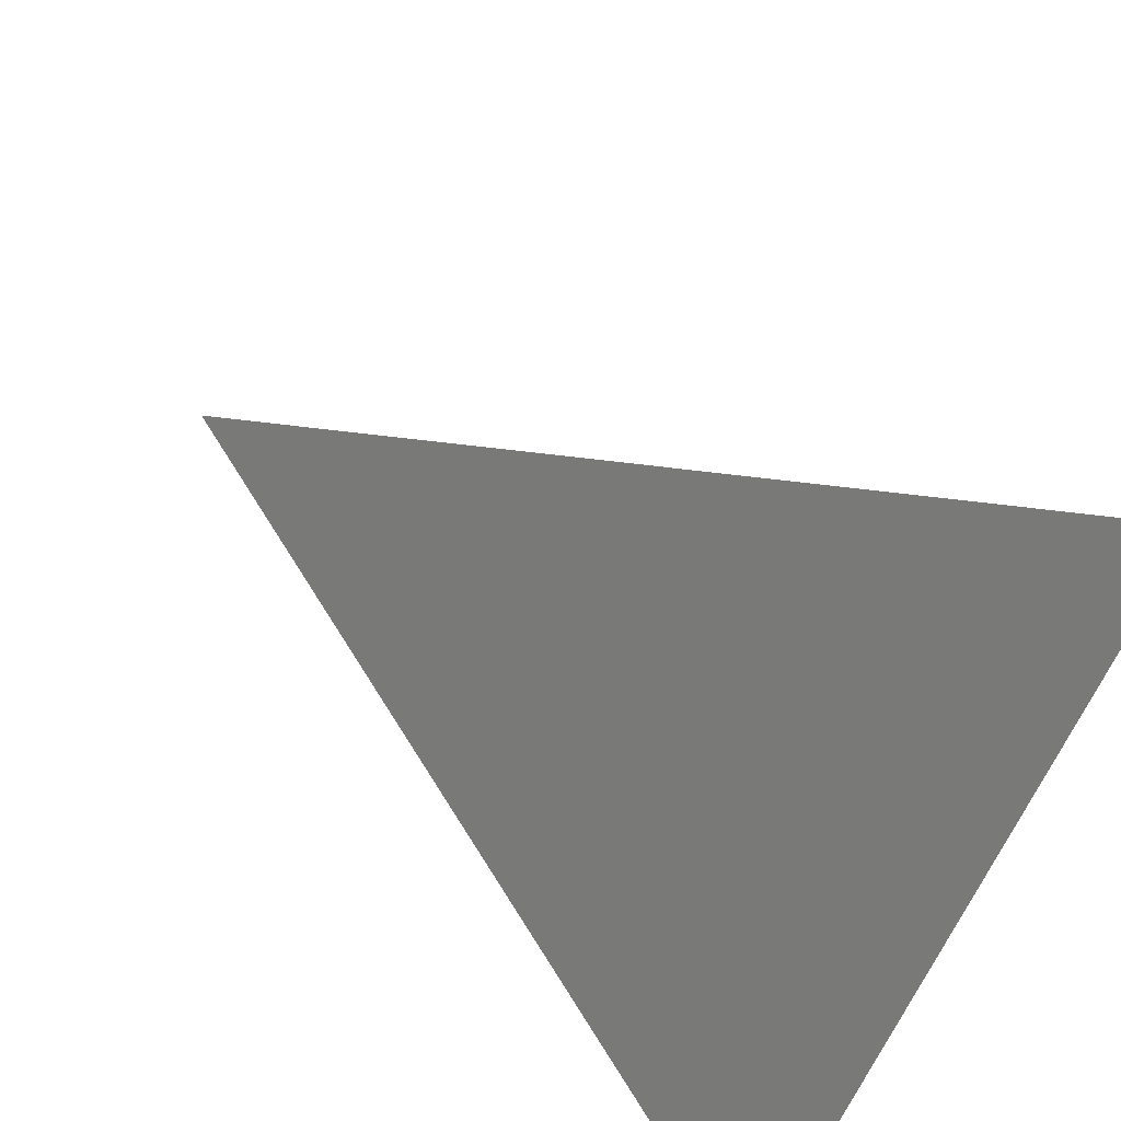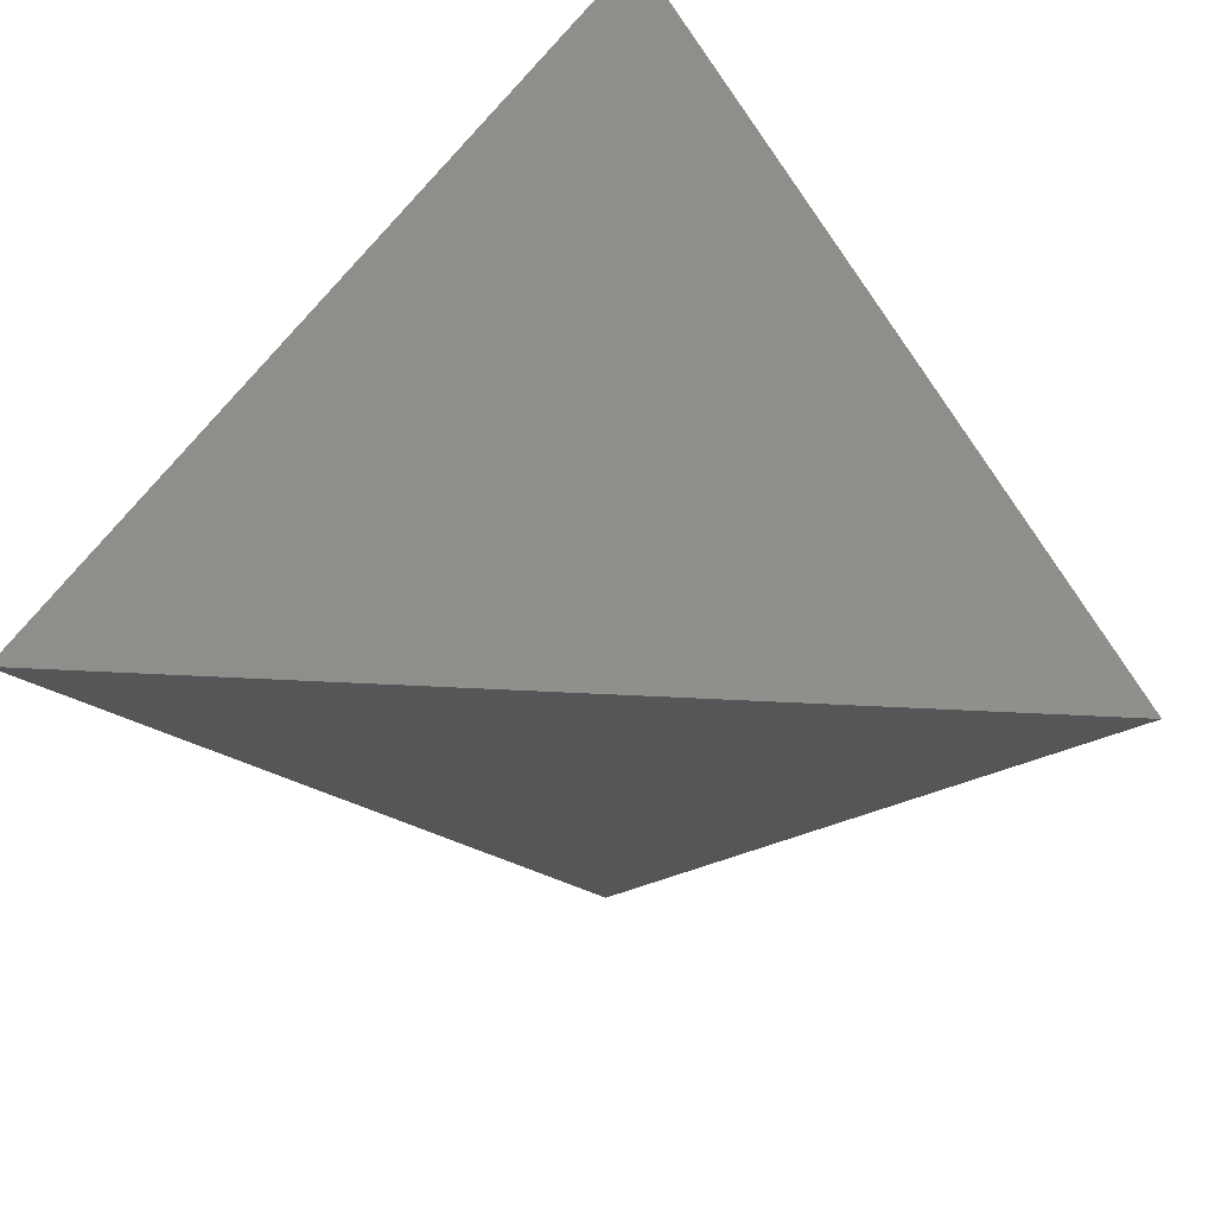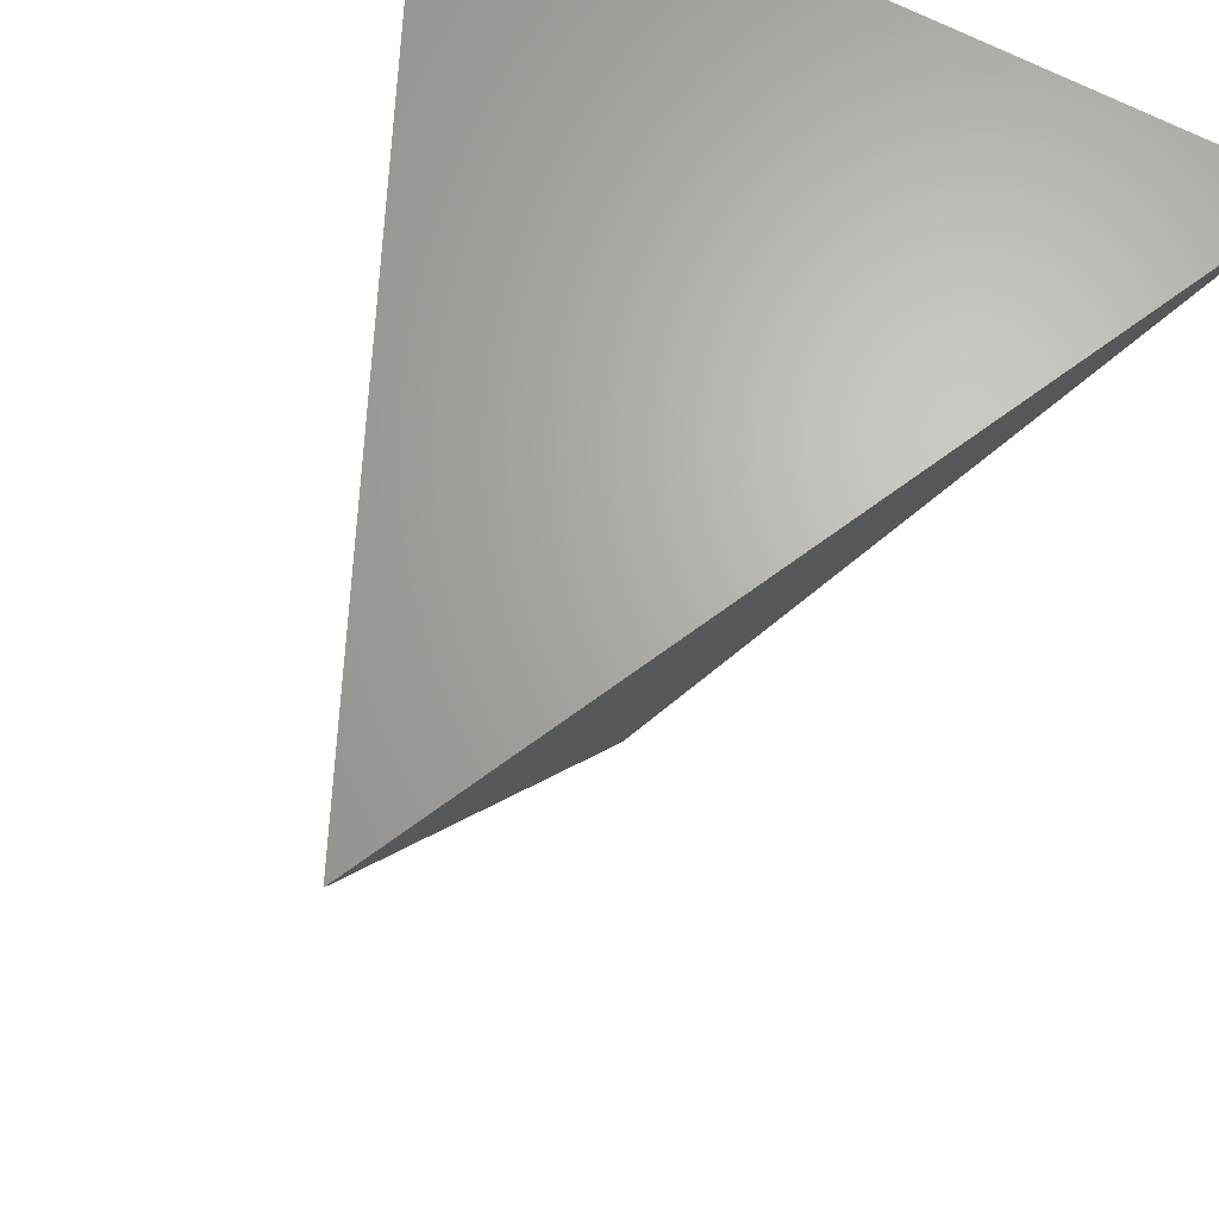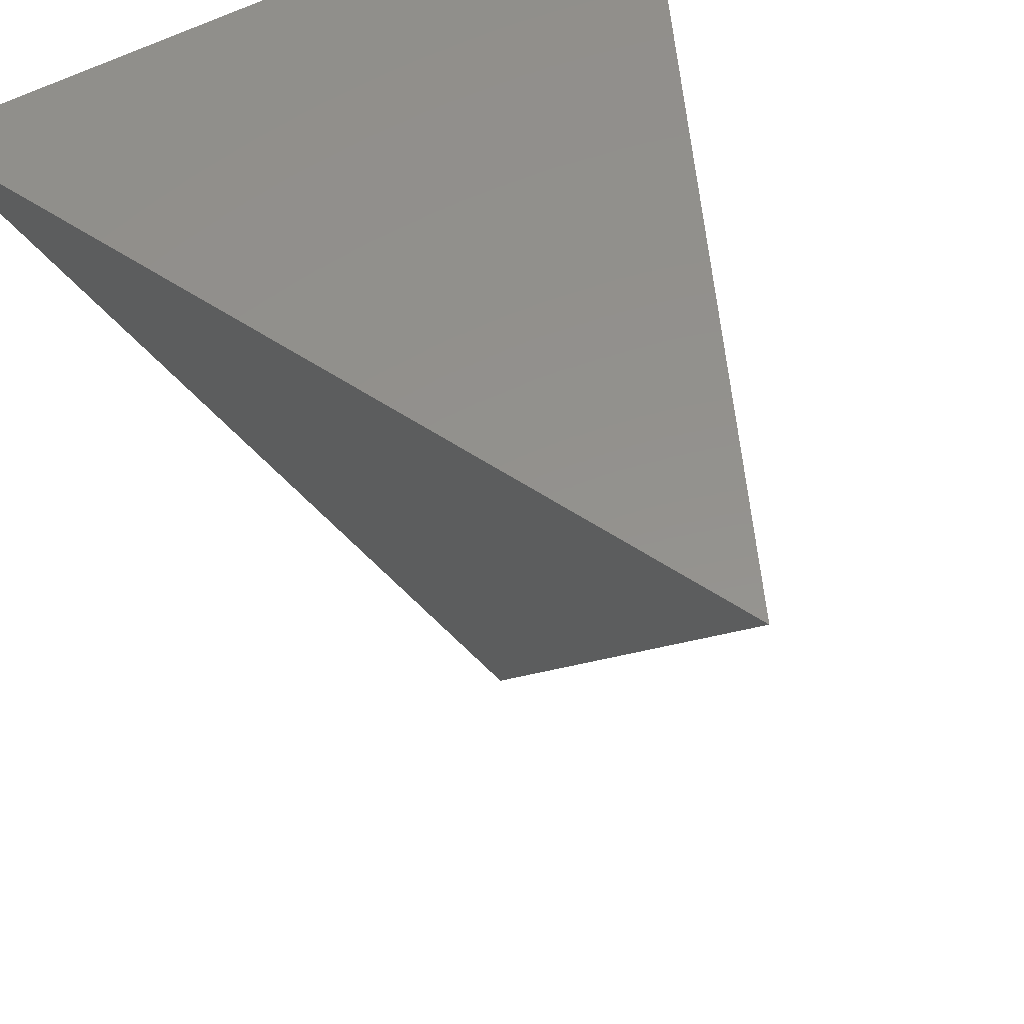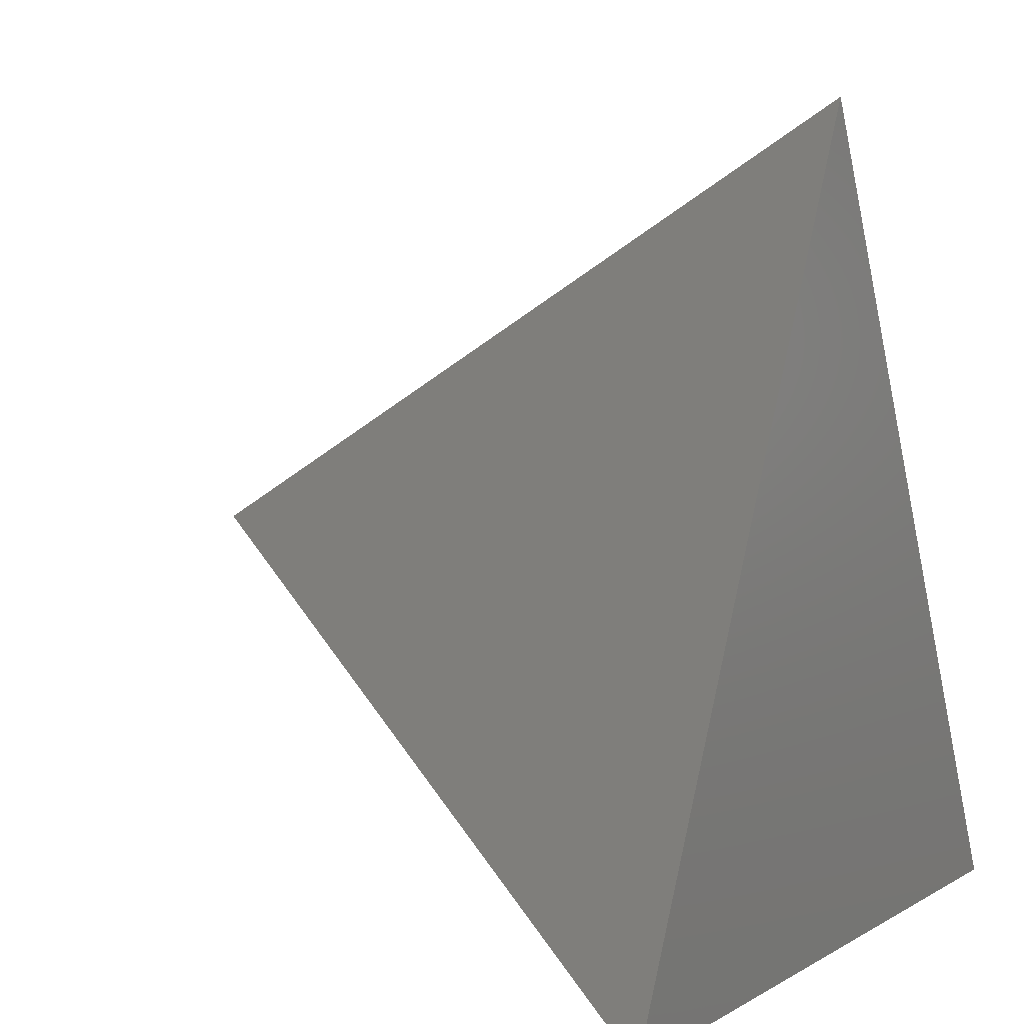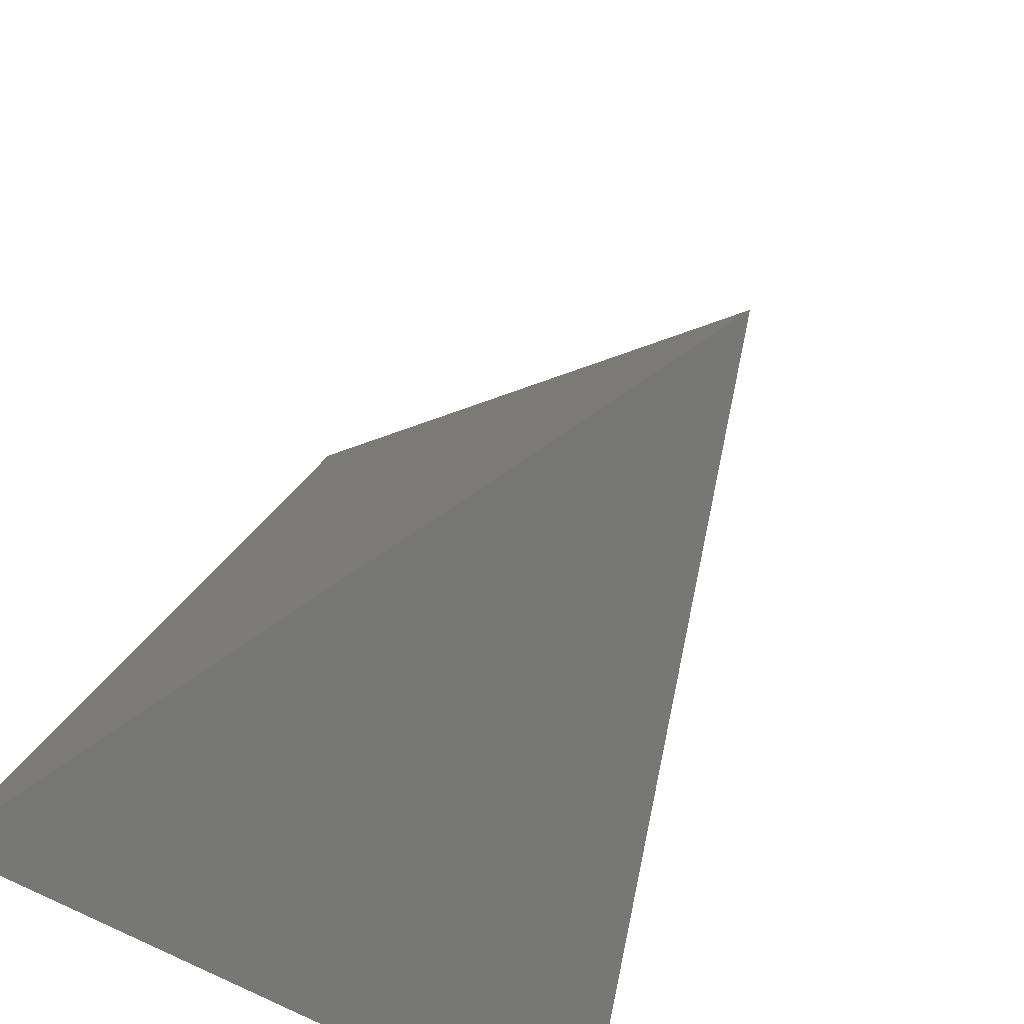
<metadata>
{"format":"stl","ext":"stl","renderer":"f3d","projection":"perspective","resolution":1024,"background":"white","views":[{"elev":-67.8,"azim":-115.1,"up":"+Y"},{"elev":47.1,"azim":3.4,"up":"+Z"},{"elev":66.3,"azim":-152.0,"up":"+Z"},{"elev":55.4,"azim":150.2,"up":"+Z"},{"elev":6.4,"azim":-58.5,"up":"+Y"},{"elev":-47.7,"azim":141.4,"up":"+Y"}]}
</metadata>
<code>
# stl→obj: 4 verts, 4 faces
v -1.5 -1.5 1.4
v 0 1.7 1.4
v 1.5 -1.5 1.4
v 0 0 -1.4
f 1 2 3
f 1 3 4
f 3 2 4
f 2 1 4

</code>
